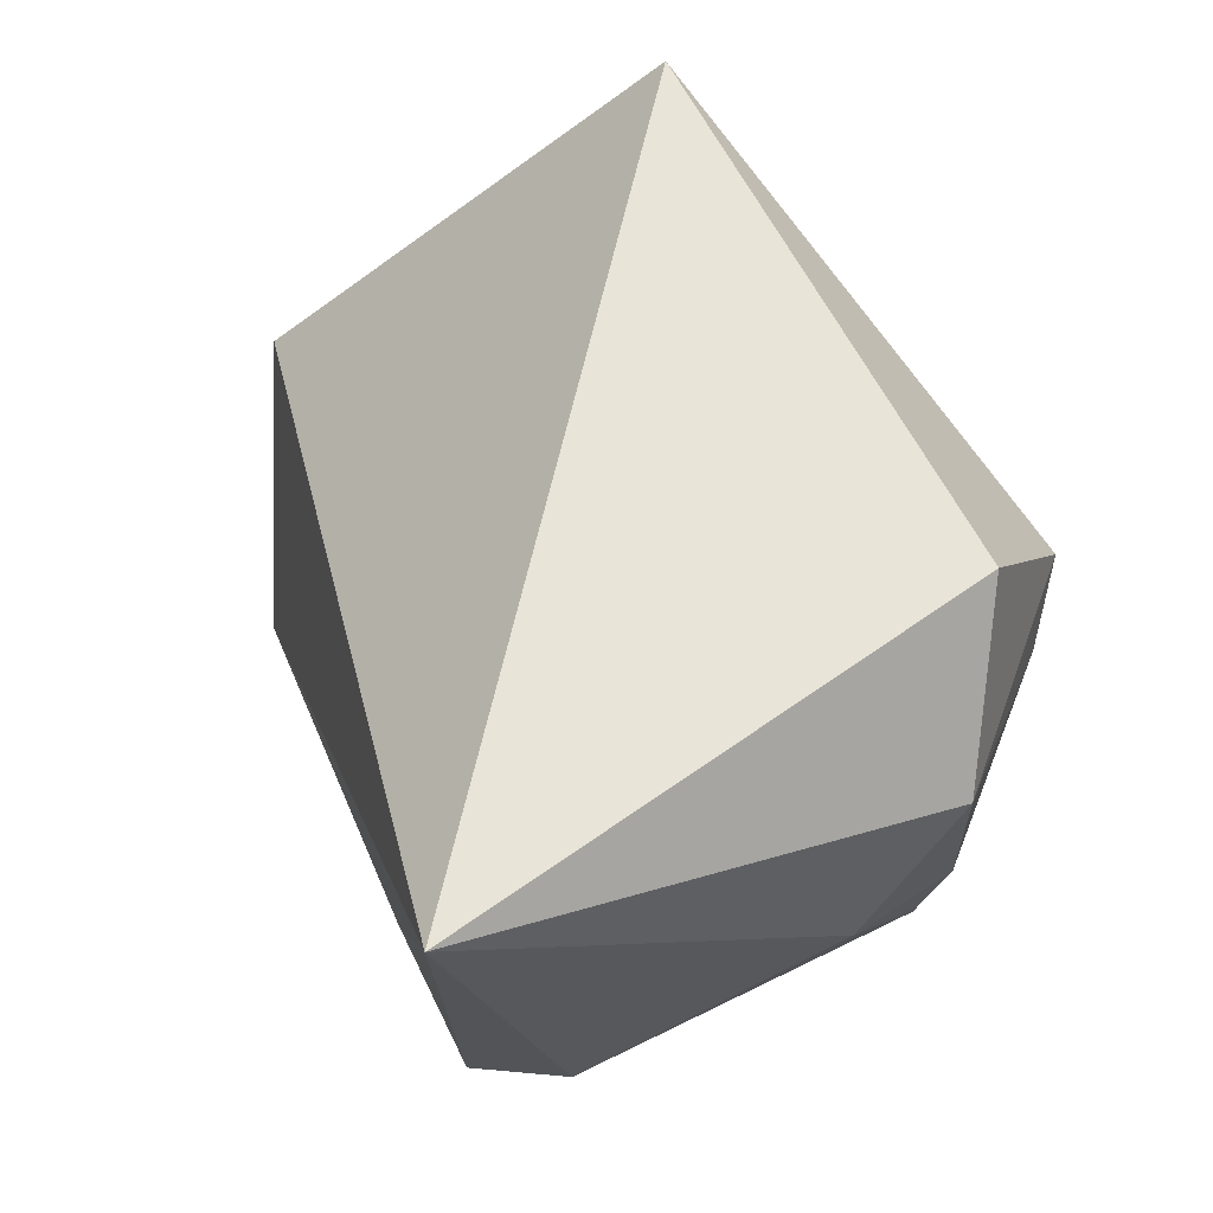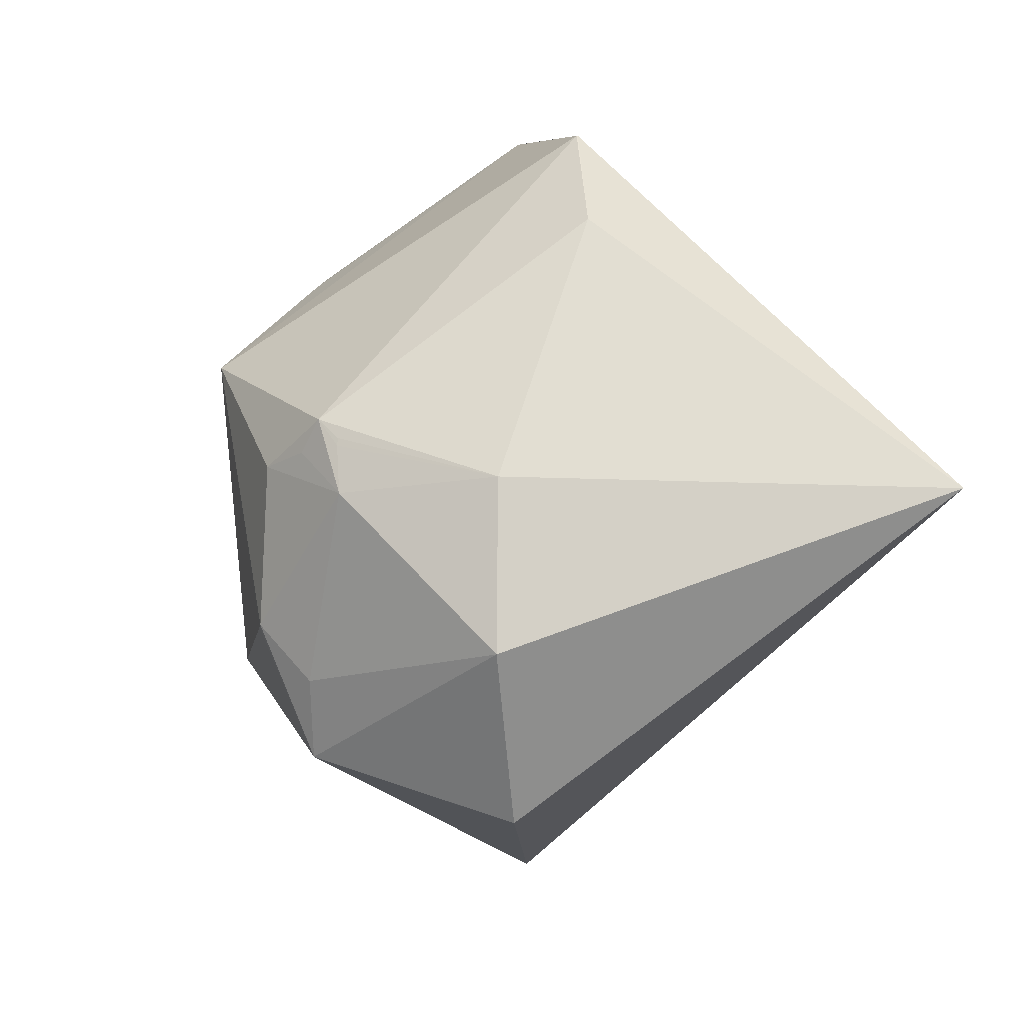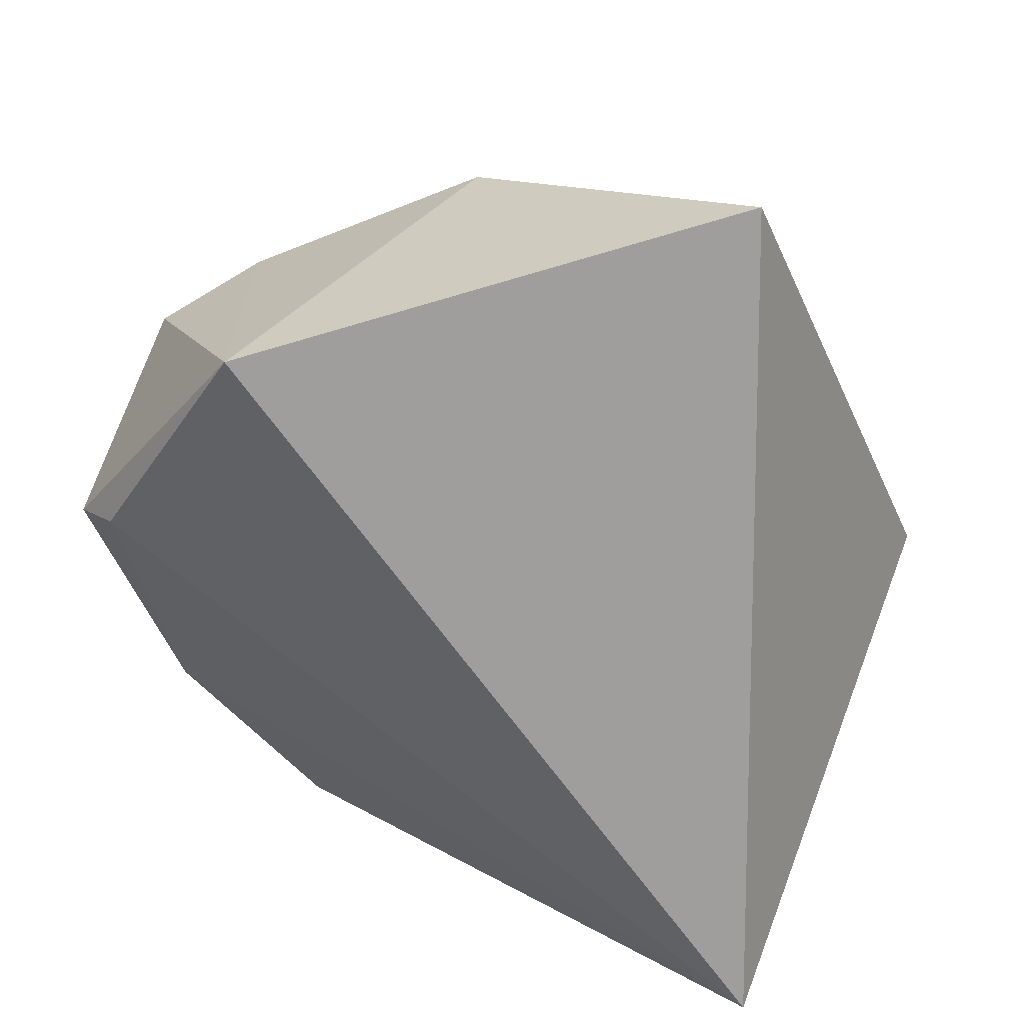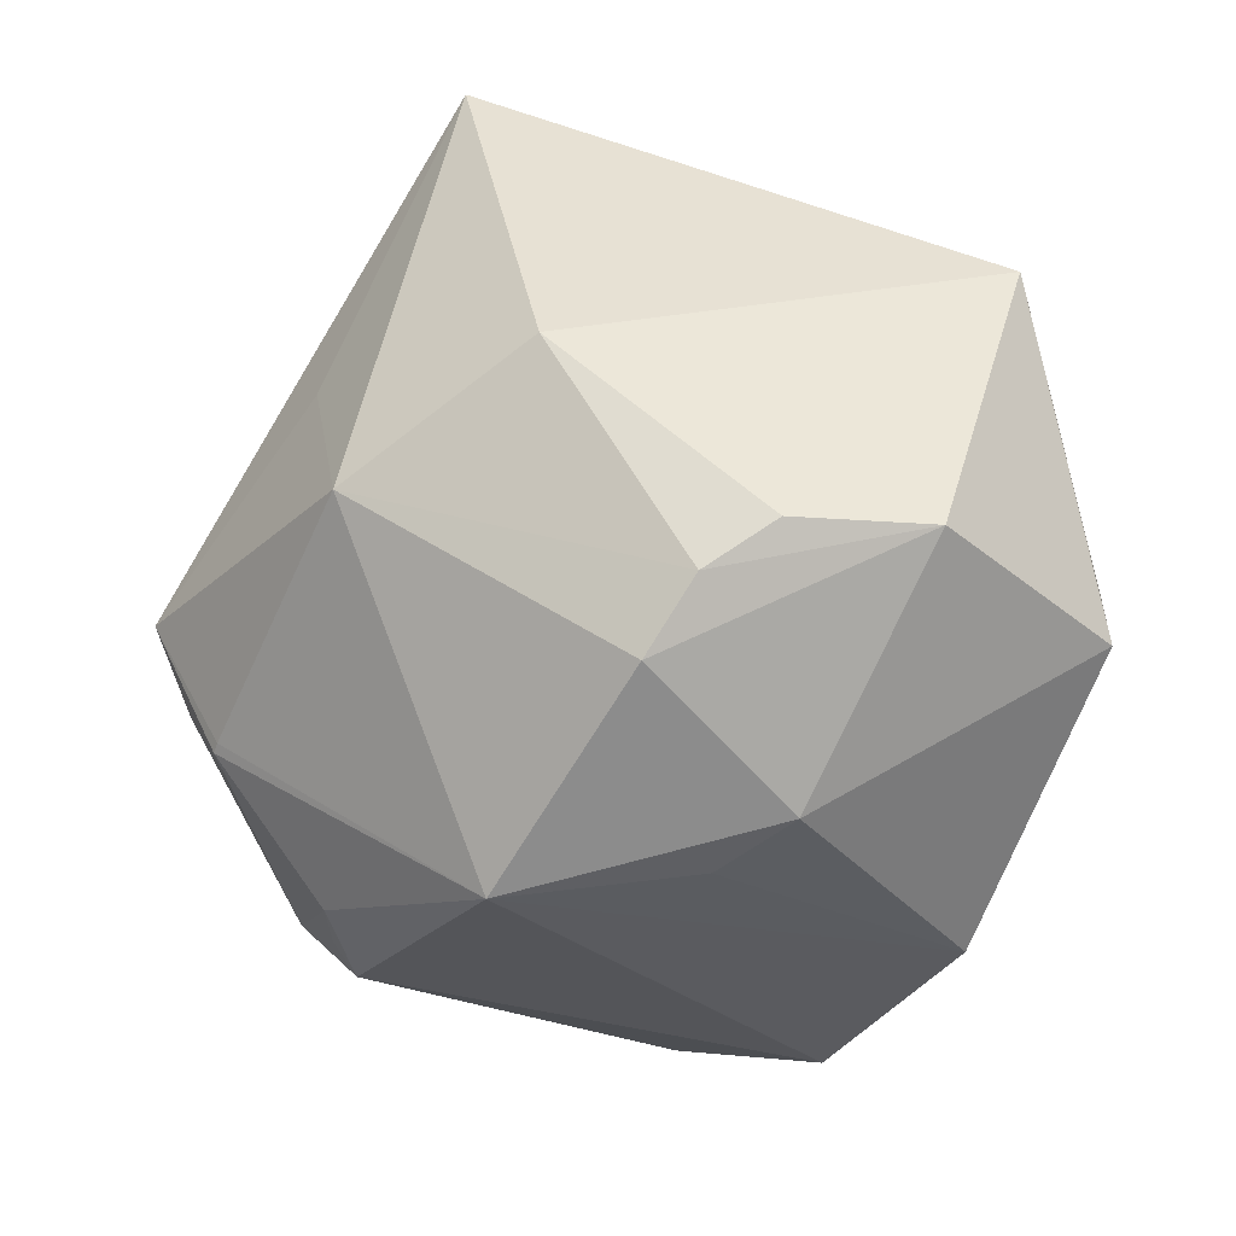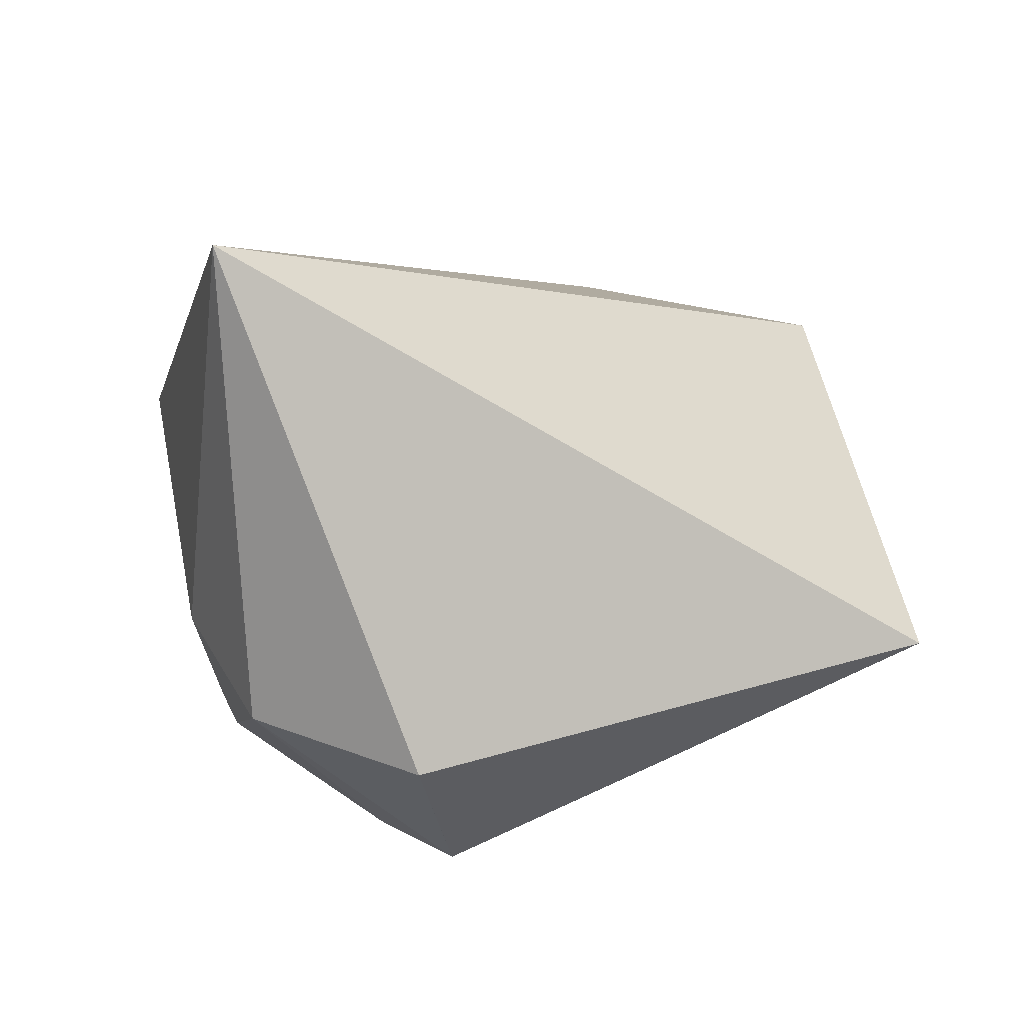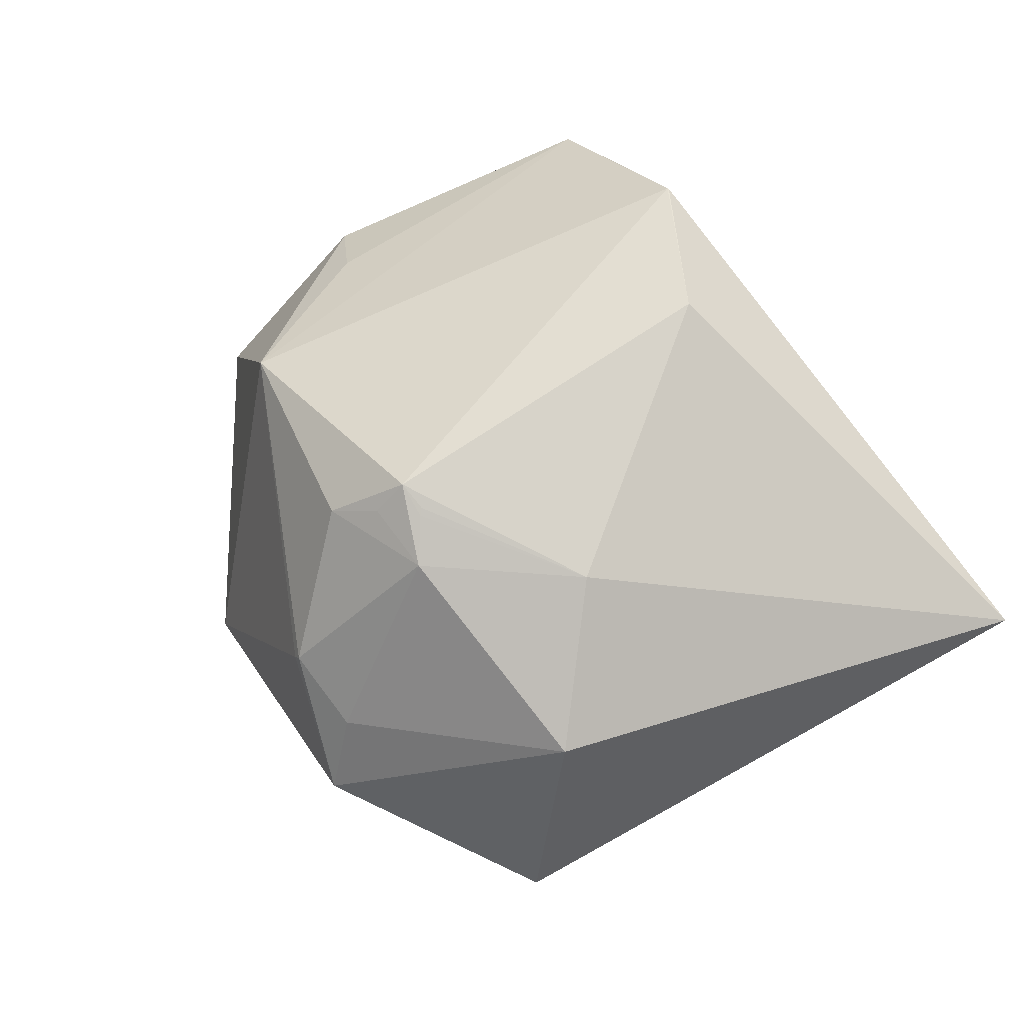
<metadata>
{"format":"obj","ext":"obj","renderer":"f3d","projection":"perspective","resolution":1024,"background":"white","views":[{"elev":-20.7,"azim":138.8,"up":"+Y"},{"elev":-35.7,"azim":-14.3,"up":"+Z"},{"elev":34.8,"azim":82.1,"up":"+Y"},{"elev":24.6,"azim":-61.8,"up":"+Y"},{"elev":-53.6,"azim":71.9,"up":"+Z"},{"elev":-21.9,"azim":-28.9,"up":"+Z"}]}
</metadata>
<code>
o
v -21.26 200 -102.4
v 2.049 151.4 149.3
v 89.55 -206.5 -91.34
v -21.26 200 -102.4
v 89.55 -206.5 -91.34
v -92.34 -47.09 -213.4
v 89.55 -206.5 -91.34
v -121 -126.1 -169.2
v -92.34 -47.09 -213.4
v -94.42 -189.8 114.4
v -94.71 -205.4 42.2
v 89.55 -206.5 -91.34
v -95.08 -189.7 114.4
v -94.71 -205.4 42.2
v -94.42 -189.8 114.4
v 2.049 151.4 149.3
v -46.79 34.96 210.7
v 89.55 -206.5 -91.34
v 2.049 151.4 149.3
v -70.84 27.1 224.6
v -46.79 34.96 210.7
v 89.55 -206.5 -91.34
v -129.8 -163.4 -93.5
v -121 -126.1 -169.2
v -94.71 -205.4 42.2
v -129.8 -163.4 -93.5
v 89.55 -206.5 -91.34
v -121 -126.1 -169.2
v -185.4 -2.532 -164.7
v -92.34 -47.09 -213.4
v -21.26 200 -102.4
v -92.34 -47.09 -213.4
v -185.4 -2.44 -164.7
v -185.4 -2.532 -164.7
v -185.4 -2.44 -164.7
v -92.34 -47.09 -213.4
v -94.42 -189.8 114.4
v 89.55 -206.5 -91.34
v -105.6 -108.6 182.4
v -46.79 34.96 210.7
v -105.6 -108.6 182.4
v 89.55 -206.5 -91.34
v -95.08 -189.7 114.4
v -94.42 -189.8 114.4
v -105.6 -108.6 182.4
v -70.84 27.1 224.6
v -105.6 -108.6 182.4
v -46.79 34.96 210.7
v -129.8 -163.4 -93.5
v -199 -122.2 -86.62
v -121 -126.1 -169.2
v -121 -126.1 -169.2
v -195 -36.74 -141.6
v -185.4 -2.532 -164.7
v -199 -122.2 -86.62
v -195 -36.74 -141.6
v -121 -126.1 -169.2
v 2.049 151.4 149.3
v -137.6 95.18 177.1
v -70.84 27.1 224.6
v -129.8 -163.4 -93.5
v -202.5 -130.4 -64.38
v -199 -122.2 -86.62
v -95.08 -189.7 114.4
v -212.3 -130.3 -50.09
v -94.71 -205.4 42.2
v -94.71 -205.4 42.2
v -212.3 -130.3 -50.09
v -129.8 -163.4 -93.5
v -202.5 -130.4 -64.38
v -212.3 -130.3 -50.09
v -199 -122.2 -86.62
v -129.8 -163.4 -93.5
v -202.6 -131.9 -60.94
v -202.5 -130.4 -64.38
v -212.3 -130.3 -50.09
v -202.6 -131.9 -60.94
v -129.8 -163.4 -93.5
v -202.5 -130.4 -64.38
v -202.6 -131.9 -60.94
v -212.3 -130.3 -50.09
v -195 -36.74 -141.6
v -221.4 -34.43 -111.1
v -185.4 -2.532 -164.7
v -199 -122.2 -86.62
v -221.4 -34.43 -111.1
v -195 -36.74 -141.6
v -221.4 -34.43 -111.1
v -221.3 -34 -111.1
v -185.4 -2.532 -164.7
v -212.3 -130.3 -50.09
v -217.1 -112.6 -58.42
v -199 -122.2 -86.62
v -185.4 -2.532 -164.7
v -221.1 -29.43 -109.2
v -185.4 -2.44 -164.7
v -221.3 -34 -111.1
v -221.1 -29.43 -109.2
v -185.4 -2.532 -164.7
v -221.4 -34.43 -111.1
v -221.1 -29.43 -109.2
v -221.3 -34 -111.1
v -21.26 200 -102.4
v -160.3 152.6 12.63
v 2.049 151.4 149.3
v -21.26 200 -102.4
v -185.4 -2.44 -164.7
v -136.8 97.45 -108.9
v -199 -122.2 -86.62
v -230.6 -89.36 -52.88
v -221.4 -34.43 -111.1
v -217.1 -112.6 -58.42
v -230.6 -89.36 -52.88
v -199 -122.2 -86.62
v -212.3 -130.3 -50.09
v -230.6 -89.36 -52.88
v -217.1 -112.6 -58.42
v -221.1 -29.43 -109.2
v -211.3 92.01 -52.74
v -185.4 -2.44 -164.7
v -21.26 200 -102.4
v -211.3 92.01 -52.74
v -160.3 152.6 12.63
v -21.26 200 -102.4
v -136.8 97.45 -108.9
v -211.3 92.01 -52.74
v -185.4 -2.44 -164.7
v -211.3 92.01 -52.74
v -136.8 97.45 -108.9
v 2.049 151.4 149.3
v -176.1 103 126.3
v -137.6 95.18 177.1
v -160.3 152.6 12.63
v -176.1 103 126.3
v 2.049 151.4 149.3
v -95.08 -189.7 114.4
v -105.6 -108.6 182.4
v -254 -47 39.54
v -95.08 -189.7 114.4
v -254 -47 39.54
v -212.3 -130.3 -50.09
v -221.4 -34.43 -111.1
v -254 -47 39.54
v -221.1 -29.43 -109.2
v -230.6 -89.36 -52.88
v -254 -47 39.54
v -221.4 -34.43 -111.1
v -212.3 -130.3 -50.09
v -254 -47 39.54
v -230.6 -89.36 -52.88
v -221.1 -29.43 -109.2
v -254 -47 39.54
v -211.3 92.01 -52.74
v -211.3 92.01 -52.74
v -202.9 86.52 104.7
v -160.3 152.6 12.63
v -160.3 152.6 12.63
v -202.9 86.52 104.7
v -176.1 103 126.3
v -176.1 103 126.3
v -202.9 86.52 104.7
v -137.6 95.18 177.1
v -254 -47 39.54
v -225.9 55.98 92.71
v -211.3 92.01 -52.74
v -211.3 92.01 -52.74
v -225.9 55.98 92.71
v -202.9 86.52 104.7
v -202.9 86.52 104.7
v -225.9 55.98 92.71
v -137.6 95.18 177.1
v -70.84 27.1 224.6
v -193.7 -13.4 144.9
v -105.6 -108.6 182.4
v -137.6 95.18 177.1
v -193.7 -13.4 144.9
v -70.84 27.1 224.6
v -254 -47 39.54
v -193.7 -13.4 144.9
v -225.9 55.98 92.71
v -225.9 55.98 92.71
v -193.7 -13.4 144.9
v -137.6 95.18 177.1
v -105.6 -108.6 182.4
v -204.1 -40.76 112.8
v -254 -47 39.54
v -193.7 -13.4 144.9
v -204.1 -40.76 112.8
v -105.6 -108.6 182.4
v -254 -47 39.54
v -204.1 -40.76 112.8
v -193.7 -13.4 144.9
f 1 2 3
f 4 5 6
f 7 8 9
f 10 11 12
f 13 14 15
f 16 17 18
f 19 20 21
f 22 23 24
f 25 26 27
f 28 29 30
f 31 32 33
f 34 35 36
f 37 38 39
f 40 41 42
f 43 44 45
f 46 47 48
f 49 50 51
f 52 53 54
f 55 56 57
f 58 59 60
f 61 62 63
f 64 65 66
f 67 68 69
f 70 71 72
f 73 74 75
f 76 77 78
f 79 80 81
f 82 83 84
f 85 86 87
f 88 89 90
f 91 92 93
f 94 95 96
f 97 98 99
f 100 101 102
f 103 104 105
f 106 107 108
f 109 110 111
f 112 113 114
f 115 116 117
f 118 119 120
f 121 122 123
f 124 125 126
f 127 128 129
f 130 131 132
f 133 134 135
f 136 137 138
f 139 140 141
f 142 143 144
f 145 146 147
f 148 149 150
f 151 152 153
f 154 155 156
f 157 158 159
f 160 161 162
f 163 164 165
f 166 167 168
f 169 170 171
f 172 173 174
f 175 176 177
f 178 179 180
f 181 182 183
f 184 185 186
f 187 188 189
f 190 191 192

</code>
